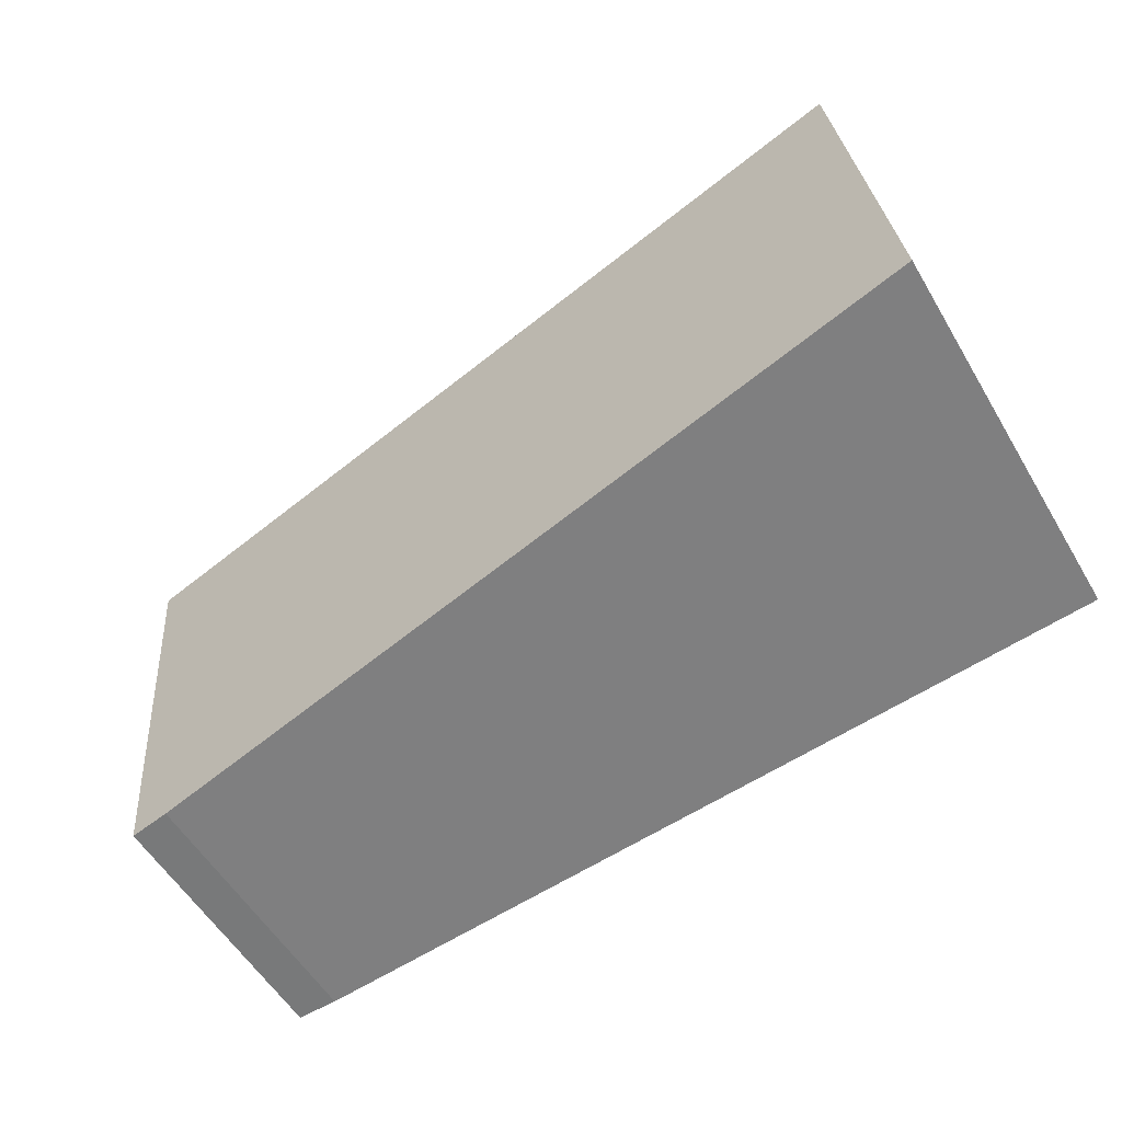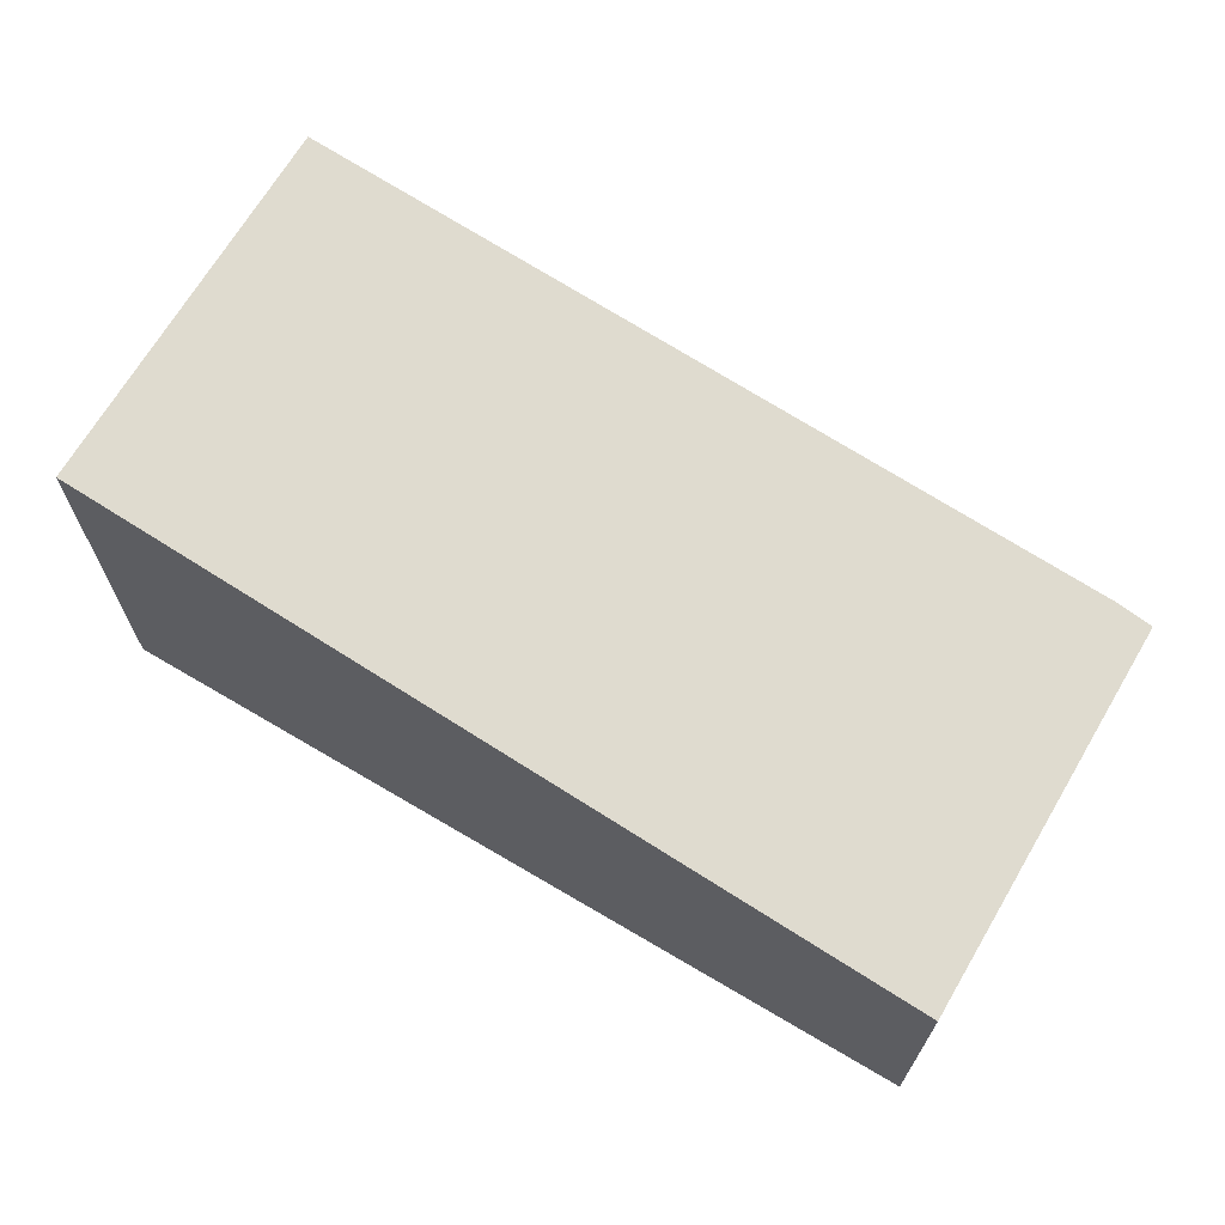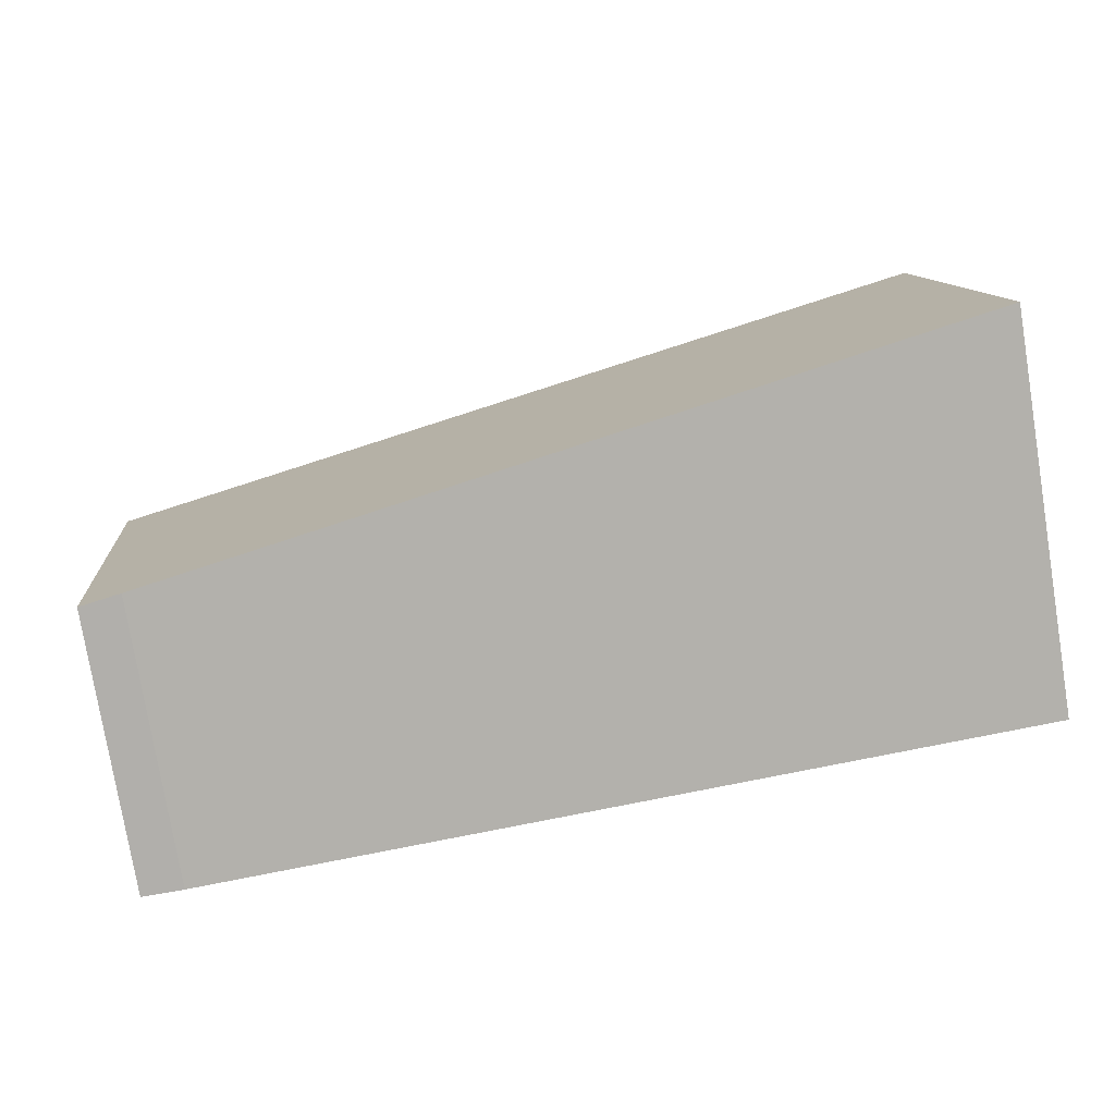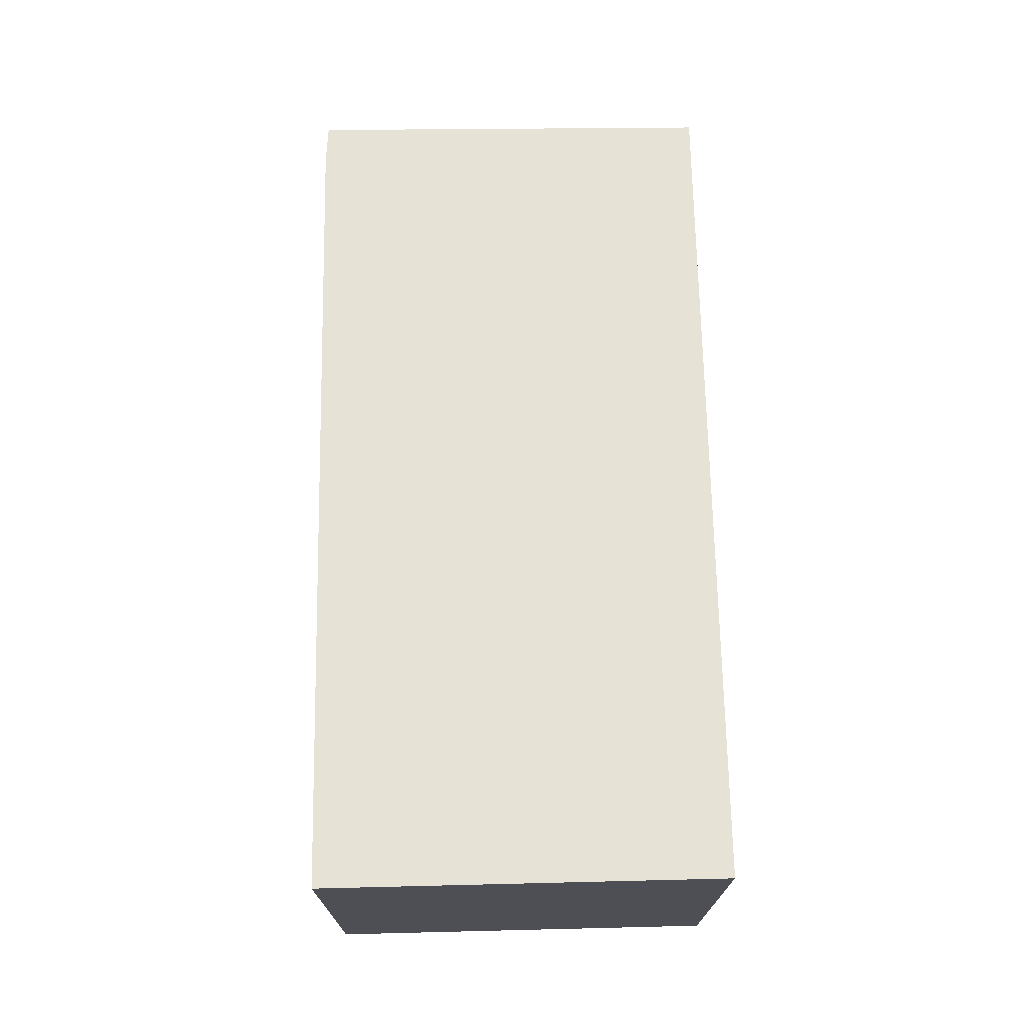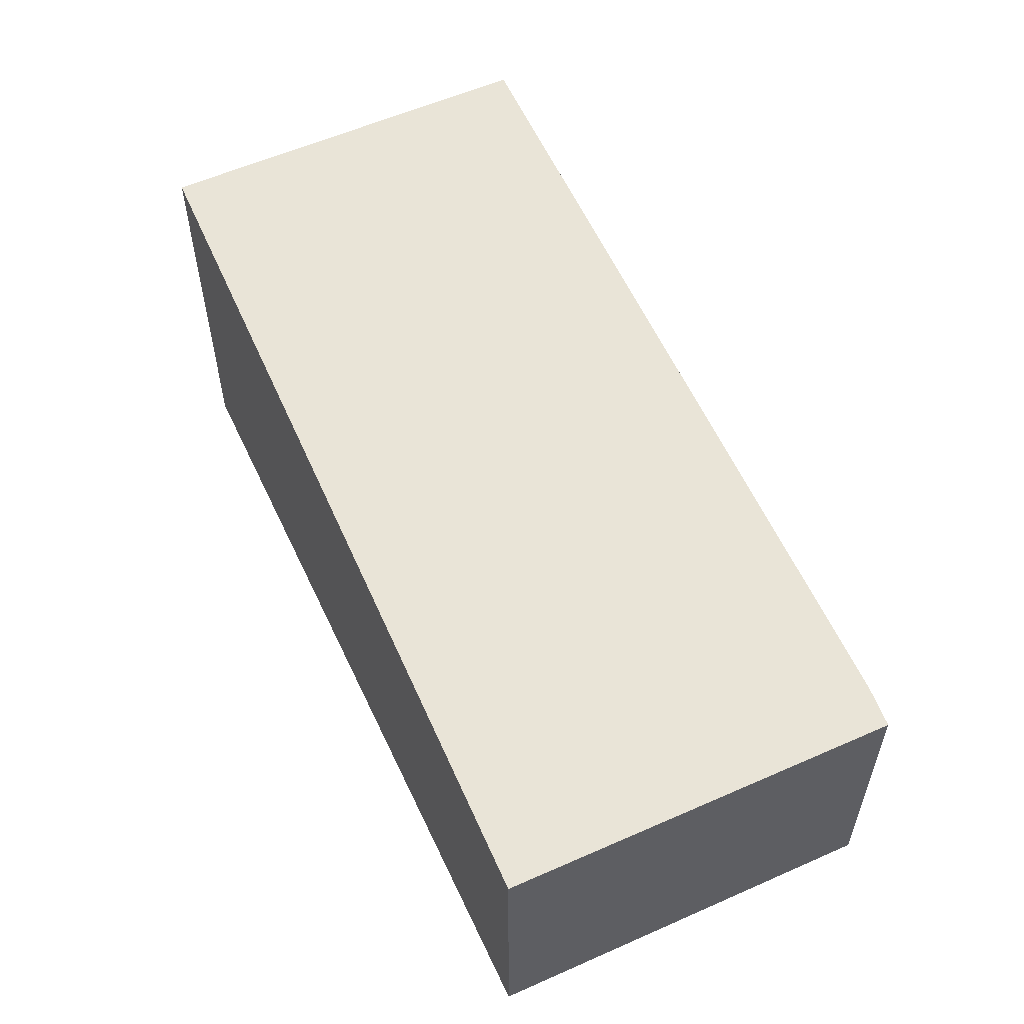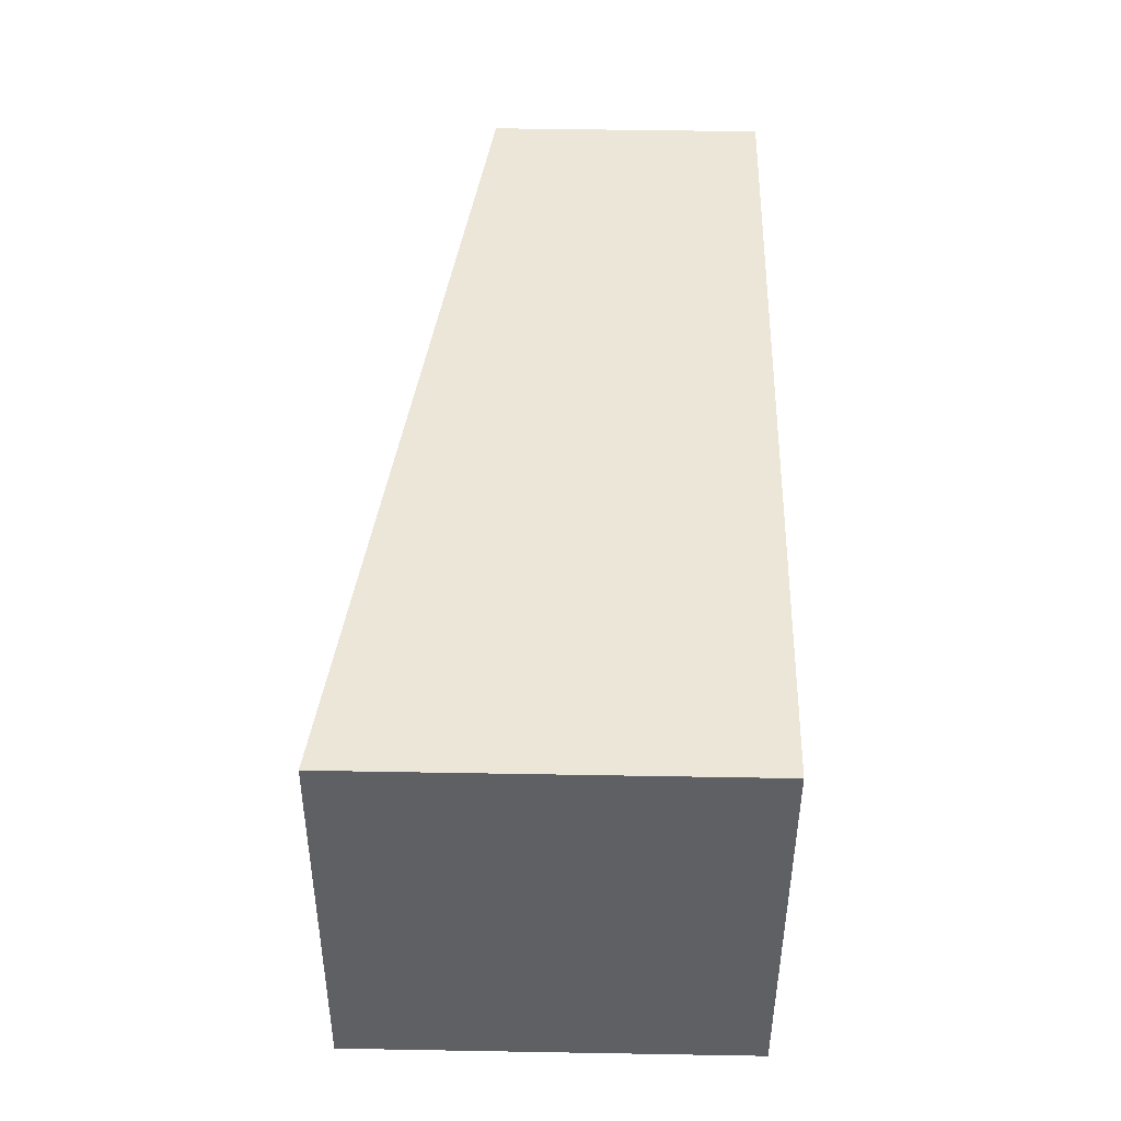
<metadata>
{"format":"obj","ext":"obj","renderer":"f3d","projection":"perspective","resolution":1024,"background":"white","views":[{"elev":-56.3,"azim":-149.5,"up":"+Z"},{"elev":67.2,"azim":35.8,"up":"+Y"},{"elev":-77.6,"azim":-170.7,"up":"+Z"},{"elev":71.5,"azim":-85.4,"up":"+Y"},{"elev":55.1,"azim":70.2,"up":"+Y"},{"elev":51.1,"azim":-88.9,"up":"+Z"}]}
</metadata>
<code>
v  6.423 2.174 -0.695
v  7.022 2.13 2.474
v  6.74 2.13 -0.708
v  6.675 2.178 2.505
v  0 3.065 1.877e-16
v  0.323 3.058 3.071
v  7.022 -1.515e-16 2.474
v  6.74 4.335e-17 -0.708
v  6.423 4.256e-17 -0.695
v  0 0 0
v  0.323 -1.88e-16 3.071
v  6.675 -1.534e-16 2.505
g defaultobject
f 1 2 3
f 2 1 4
f 4 1 5
f 4 5 6
f 7 3 2
f 3 7 8
f 3 9 1
f 9 3 8
f 1 10 5
f 10 1 9
f 10 6 5
f 6 10 11
f 11 4 6
f 4 11 12
f 4 12 2
f 2 12 7
f 7 9 8
f 9 7 12
f 9 12 10
f 10 12 11

</code>
